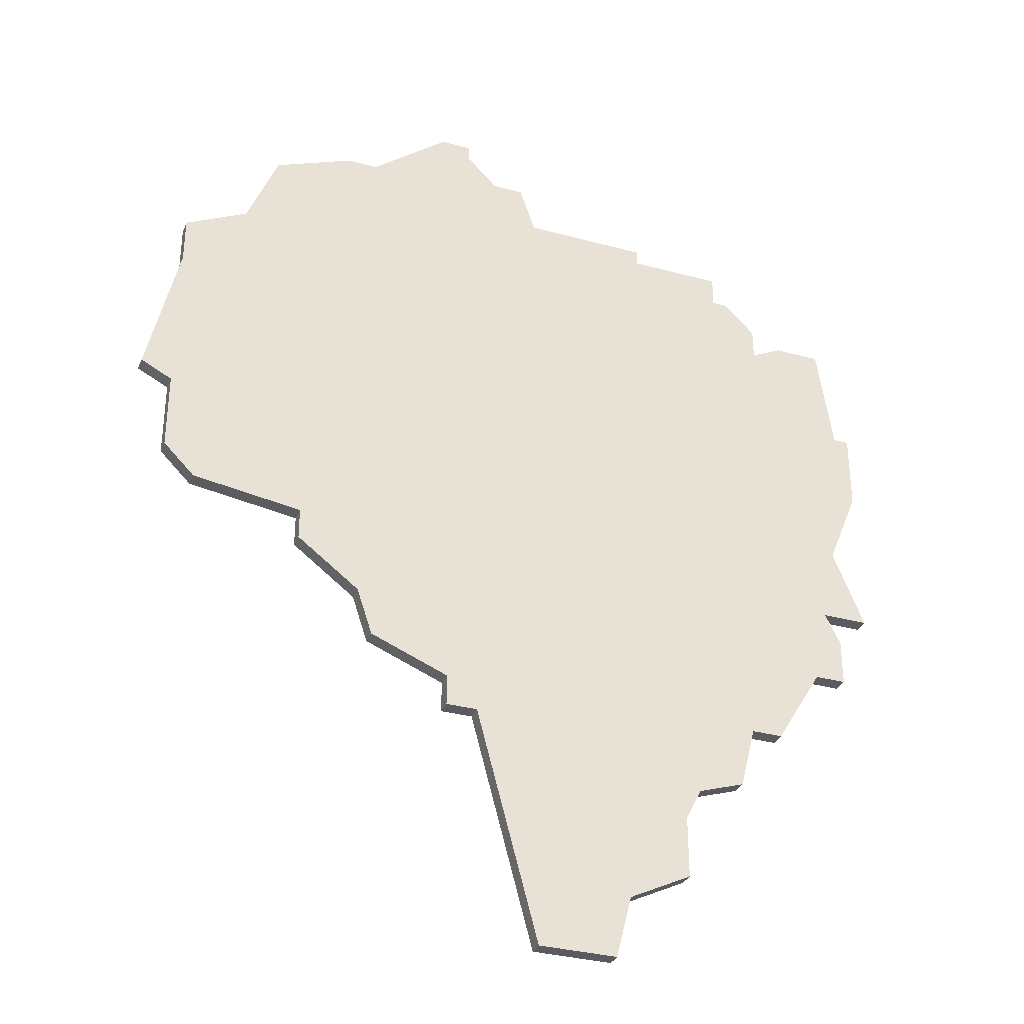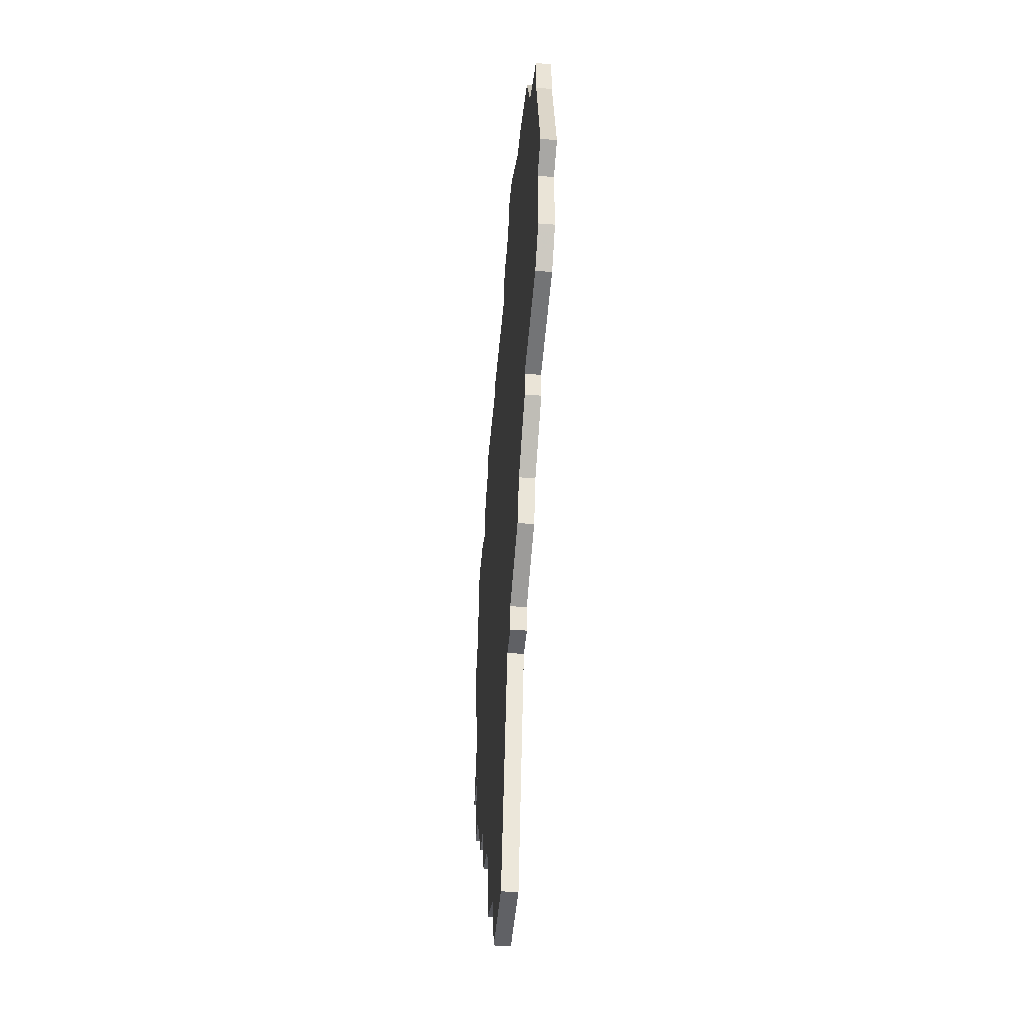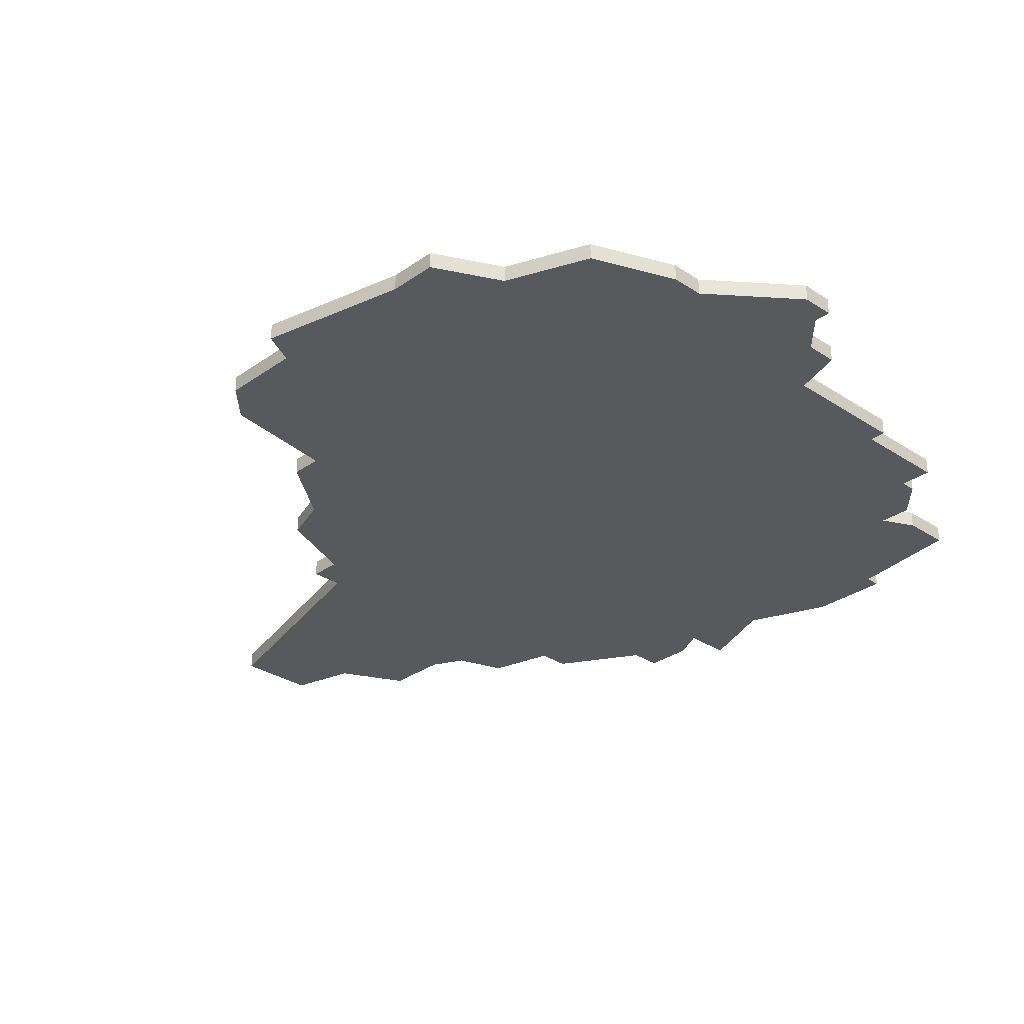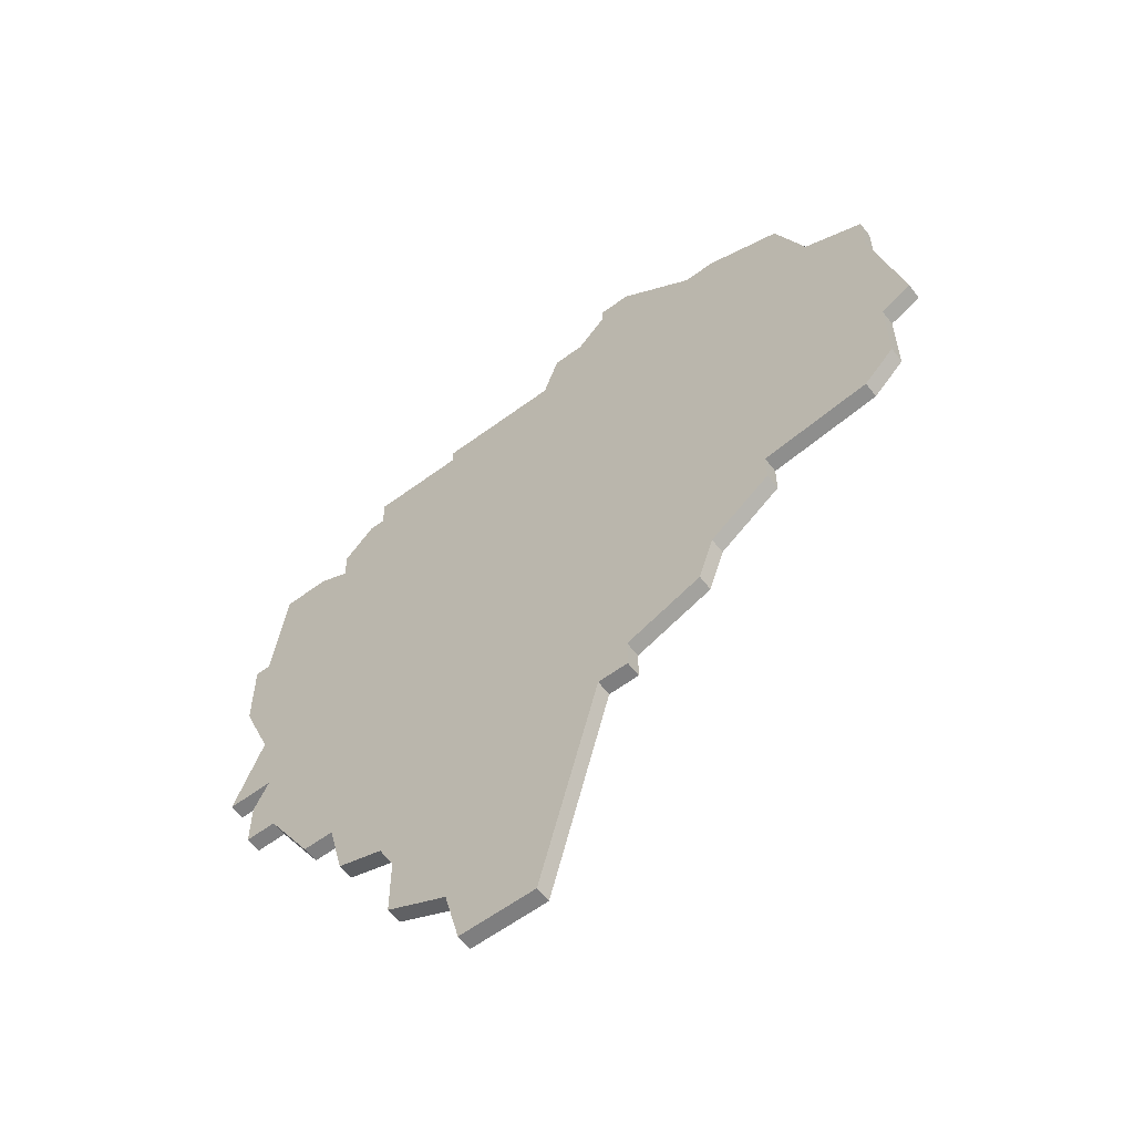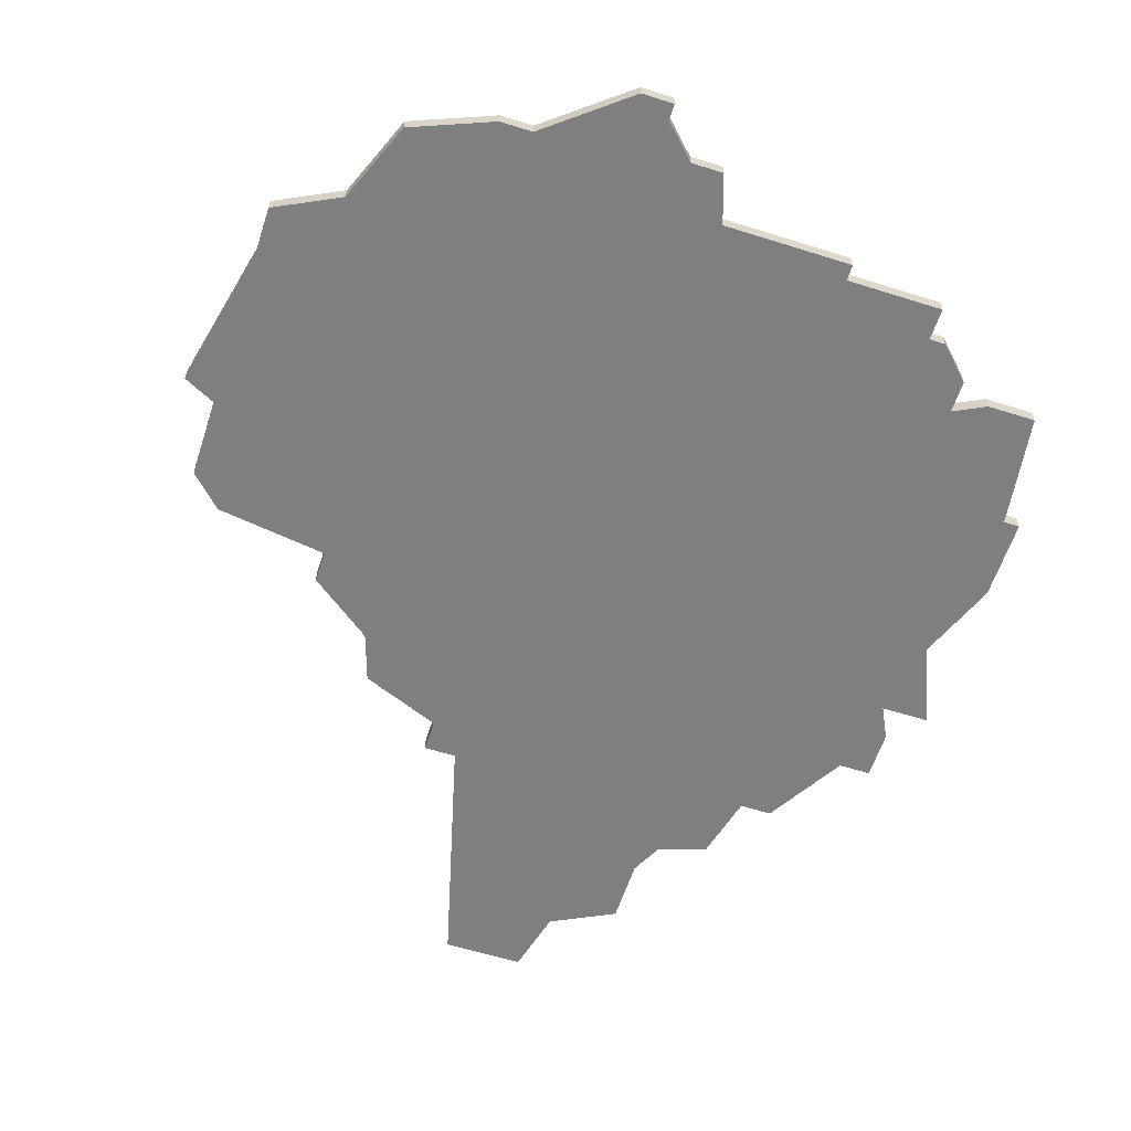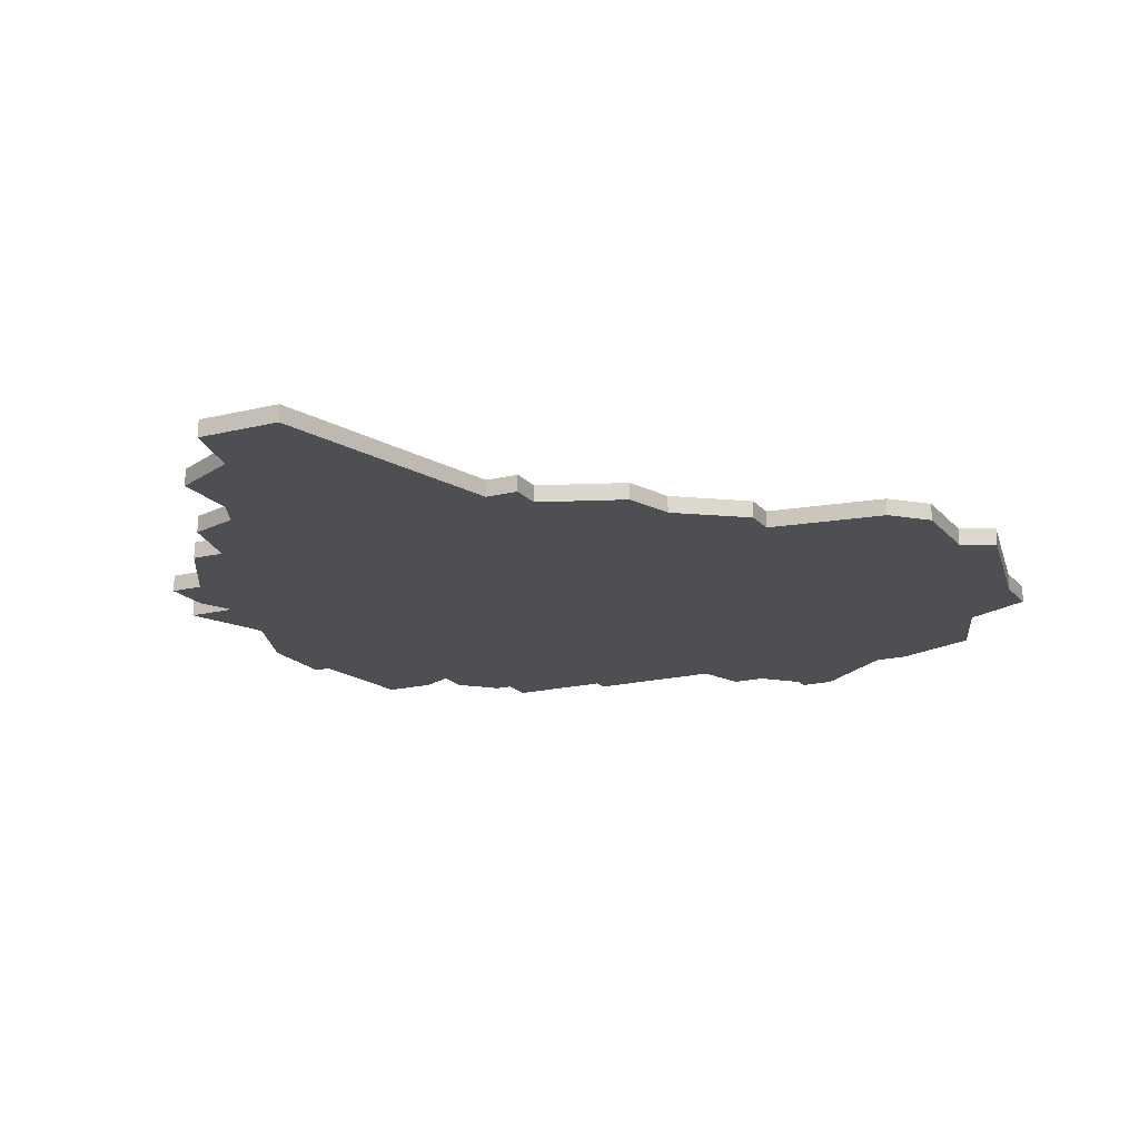
<metadata>
{"format":"obj","ext":"obj","renderer":"f3d","projection":"perspective","resolution":1024,"background":"white","views":[{"elev":-33.3,"azim":159.5,"up":"+Y"},{"elev":-47.9,"azim":85.0,"up":"+Y"},{"elev":-30.0,"azim":135.9,"up":"+Z"},{"elev":-59.5,"azim":37.3,"up":"+Y"},{"elev":-59.8,"azim":162.0,"up":"+Z"},{"elev":-17.6,"azim":26.5,"up":"+Z"}]}
</metadata>
<code>
v 3938 -517 0
v 3937 -524 0
v 3936 -524 0
v 3936 -529 0
v 3938 -534 0
v 3936 -539 0
v 3939 -539 0
v 3938 -541 0
v 3938 -544 0
v 3940 -544 0
v 3943 -549 0
v 3945 -549 0
v 3946 -553 0
v 3949 -554 0
v 3950 -556 0
v 3950 -560 0
v 3954 -562 0
v 3955 -566 0
v 3960 -566 0
v 3964 -551 0
v 3966 -551 0
v 3966 -549 0
v 3971 -547 0
v 3972 -544 0
v 3976 -541 0
v 3976 -539 0
v 3983 -538 0
v 3985 -536 0
v 3985 -535 0
v 3985 -531 0
v 3987 -530 0
v 3985 -521 0
v 3985 -518 0
v 3981 -516 0
v 3979 -511 0
v 3974 -509 0
v 3972 -509 0
v 3967 -505 0
v 3965 -505 0
v 3965 -506 0
v 3963 -508 0
v 3961 -508 0
v 3960 -511 0
v 3952 -511 0
v 3952 -512 0
v 3946 -512 0
v 3946 -514 0
v 3945 -514 0
v 3943 -516 0
v 3943 -518 0
v 3941 -517 0
v 3938 -517 1
v 3937 -524 1
v 3936 -524 1
v 3936 -529 1
v 3938 -534 1
v 3936 -539 1
v 3939 -539 1
v 3938 -541 1
v 3938 -544 1
v 3940 -544 1
v 3943 -549 1
v 3945 -549 1
v 3946 -553 1
v 3949 -554 1
v 3950 -556 1
v 3950 -560 1
v 3954 -562 1
v 3955 -566 1
v 3960 -566 1
v 3964 -551 1
v 3966 -551 1
v 3966 -549 1
v 3971 -547 1
v 3972 -544 1
v 3976 -541 1
v 3976 -539 1
v 3983 -538 1
v 3985 -536 1
v 3985 -535 1
v 3985 -531 1
v 3987 -530 1
v 3985 -521 1
v 3985 -518 1
v 3981 -516 1
v 3979 -511 1
v 3974 -509 1
v 3972 -509 1
v 3967 -505 1
v 3965 -505 1
v 3965 -506 1
v 3963 -508 1
v 3961 -508 1
v 3960 -511 1
v 3952 -511 1
v 3952 -512 1
v 3946 -512 1
v 3946 -514 1
v 3945 -514 1
v 3943 -516 1
v 3943 -518 1
v 3941 -517 1
f 2 1 51
f 4 3 2
f 7 6 5
f 9 8 7
f 12 11 10
f 14 13 12
f 17 16 15
f 19 18 17
f 22 21 20
f 24 23 22
f 26 25 24
f 28 27 26
f 32 31 30
f 34 33 32
f 36 35 34
f 39 38 37
f 43 42 41
f 45 44 43
f 47 46 45
f 49 48 47
f 2 51 50
f 5 4 2
f 10 9 7
f 17 15 14
f 20 19 17
f 26 24 22
f 29 28 26
f 34 32 30
f 37 36 34
f 40 39 37
f 47 45 43
f 50 49 47
f 5 2 50
f 12 10 7
f 20 17 14
f 30 29 26
f 37 34 30
f 41 40 37
f 50 47 43
f 7 5 50
f 14 12 7
f 22 20 14
f 37 30 26
f 43 41 37
f 7 50 43
f 22 14 7
f 37 26 22
f 7 43 37
f 37 22 7
f 102 52 53
f 53 54 55
f 56 57 58
f 58 59 60
f 61 62 63
f 63 64 65
f 66 67 68
f 68 69 70
f 71 72 73
f 73 74 75
f 75 76 77
f 77 78 79
f 81 82 83
f 83 84 85
f 85 86 87
f 88 89 90
f 92 93 94
f 94 95 96
f 96 97 98
f 98 99 100
f 101 102 53
f 53 55 56
f 58 60 61
f 65 66 68
f 68 70 71
f 73 75 77
f 77 79 80
f 81 83 85
f 85 87 88
f 88 90 91
f 94 96 98
f 98 100 101
f 101 53 56
f 58 61 63
f 65 68 71
f 77 80 81
f 81 85 88
f 88 91 92
f 94 98 101
f 101 56 58
f 58 63 65
f 65 71 73
f 77 81 88
f 88 92 94
f 94 101 58
f 58 65 73
f 73 77 88
f 88 94 58
f 58 73 88
f 53 52 2
f 2 52 1
f 54 53 3
f 3 53 2
f 55 54 4
f 4 54 3
f 56 55 5
f 5 55 4
f 57 56 6
f 6 56 5
f 58 57 7
f 7 57 6
f 59 58 8
f 8 58 7
f 60 59 9
f 9 59 8
f 61 60 10
f 10 60 9
f 62 61 11
f 11 61 10
f 63 62 12
f 12 62 11
f 64 63 13
f 13 63 12
f 65 64 14
f 14 64 13
f 66 65 15
f 15 65 14
f 67 66 16
f 16 66 15
f 68 67 17
f 17 67 16
f 69 68 18
f 18 68 17
f 70 69 19
f 19 69 18
f 71 70 20
f 20 70 19
f 72 71 21
f 21 71 20
f 73 72 22
f 22 72 21
f 74 73 23
f 23 73 22
f 75 74 24
f 24 74 23
f 76 75 25
f 25 75 24
f 77 76 26
f 26 76 25
f 78 77 27
f 27 77 26
f 79 78 28
f 28 78 27
f 80 79 29
f 29 79 28
f 81 80 30
f 30 80 29
f 82 81 31
f 31 81 30
f 83 82 32
f 32 82 31
f 84 83 33
f 33 83 32
f 85 84 34
f 34 84 33
f 86 85 35
f 35 85 34
f 87 86 36
f 36 86 35
f 88 87 37
f 37 87 36
f 89 88 38
f 38 88 37
f 90 89 39
f 39 89 38
f 91 90 40
f 40 90 39
f 92 91 41
f 41 91 40
f 93 92 42
f 42 92 41
f 94 93 43
f 43 93 42
f 95 94 44
f 44 94 43
f 96 95 45
f 45 95 44
f 97 96 46
f 46 96 45
f 98 97 47
f 47 97 46
f 99 98 48
f 48 98 47
f 100 99 49
f 49 99 48
f 101 100 50
f 50 100 49
f 52 102 1
f 1 102 51
f 102 101 51
f 51 101 50

</code>
